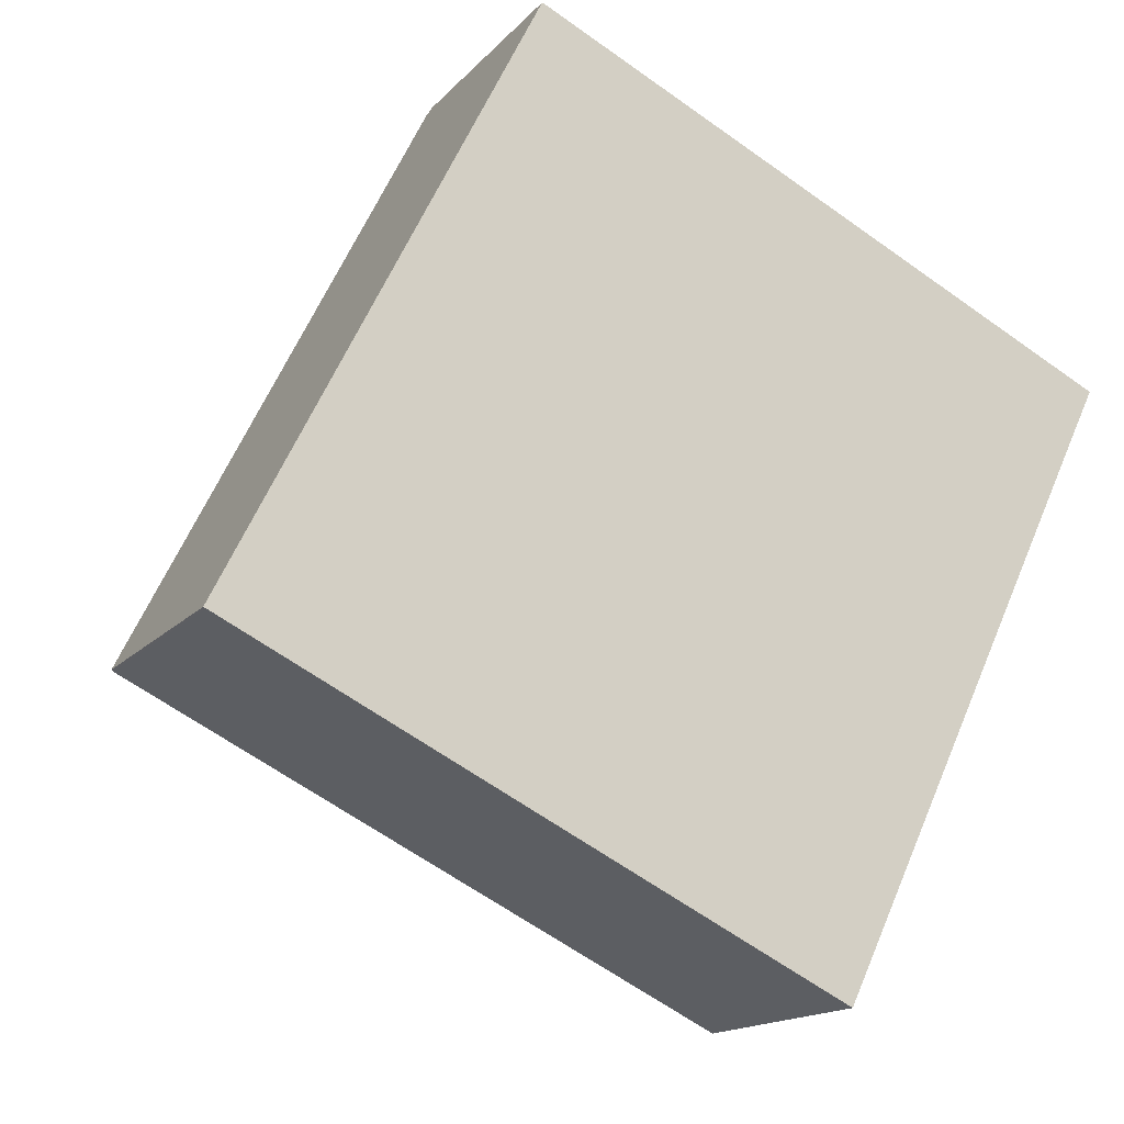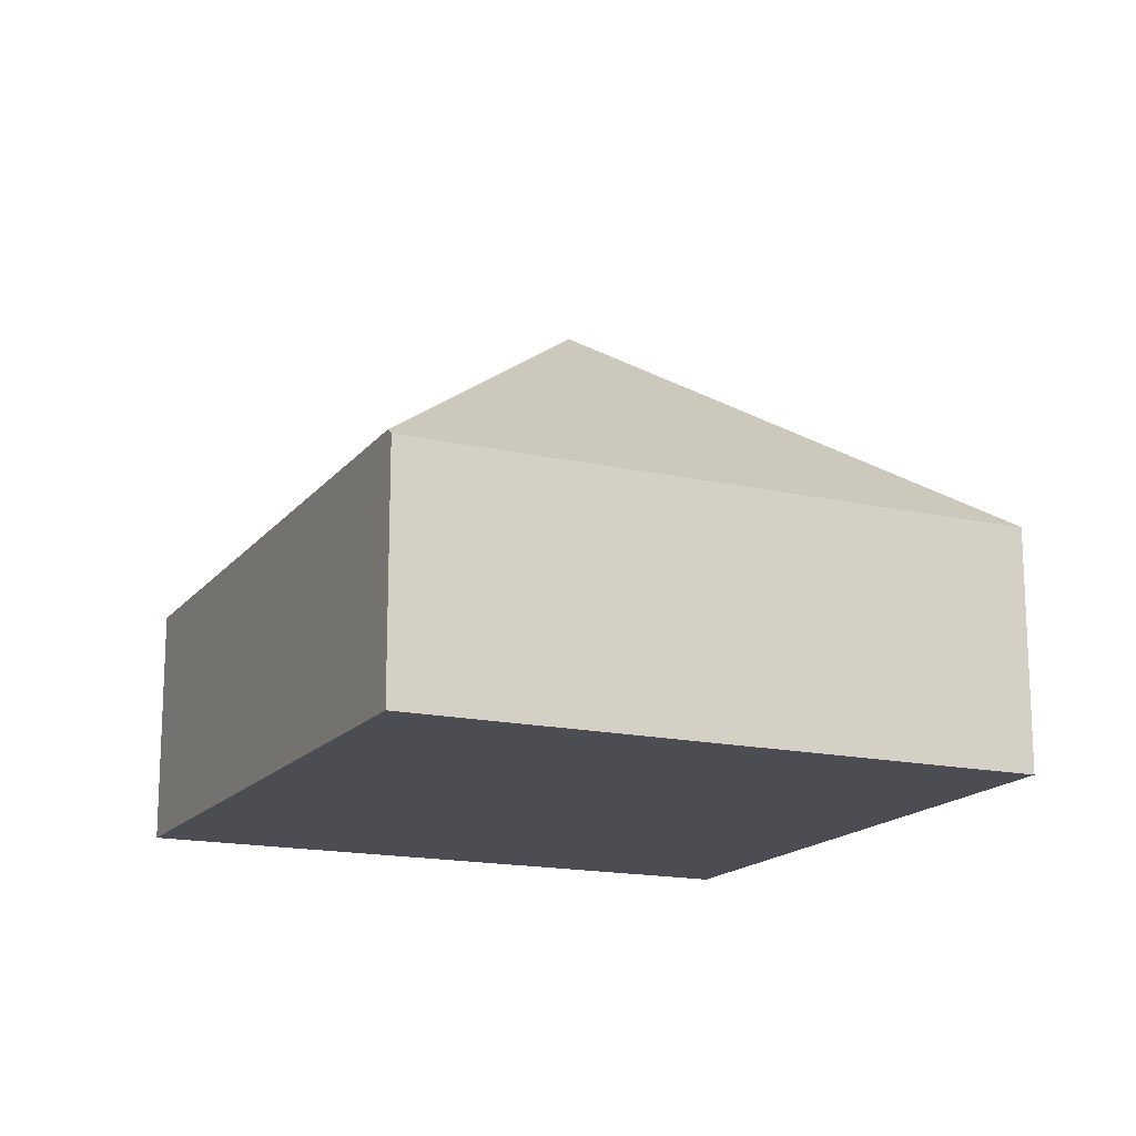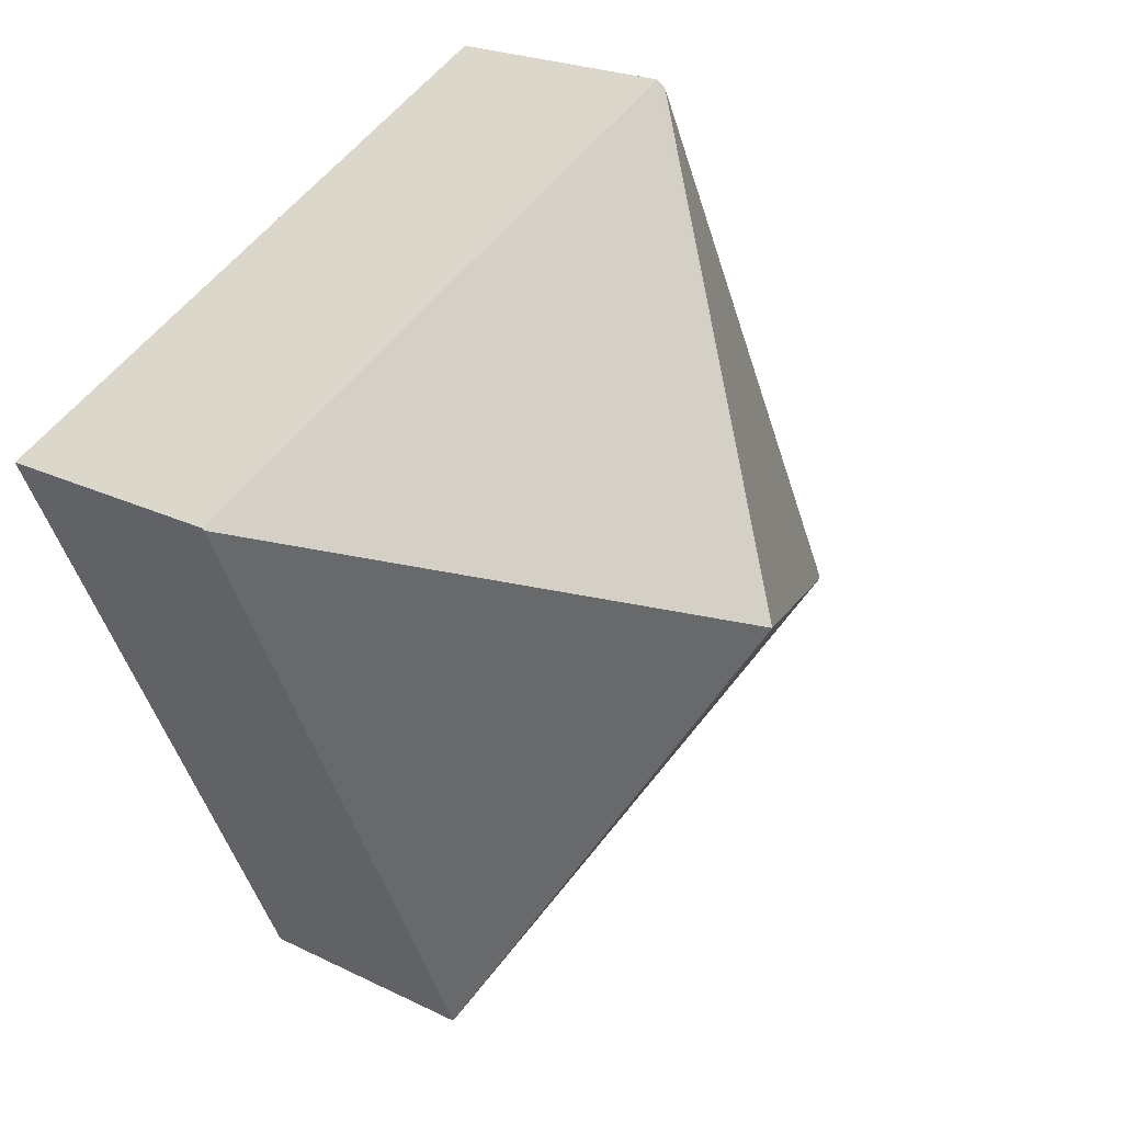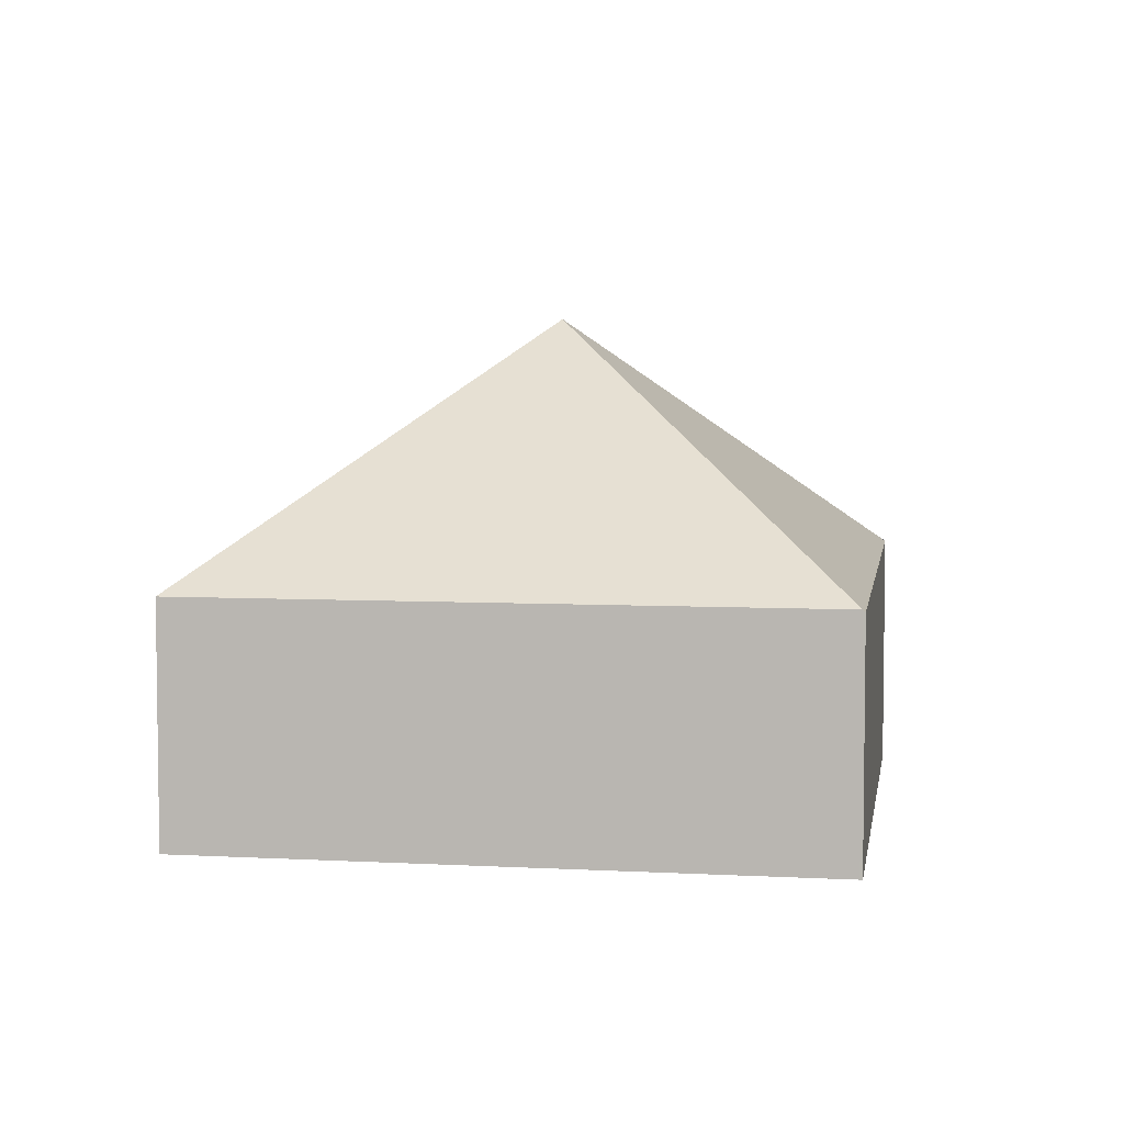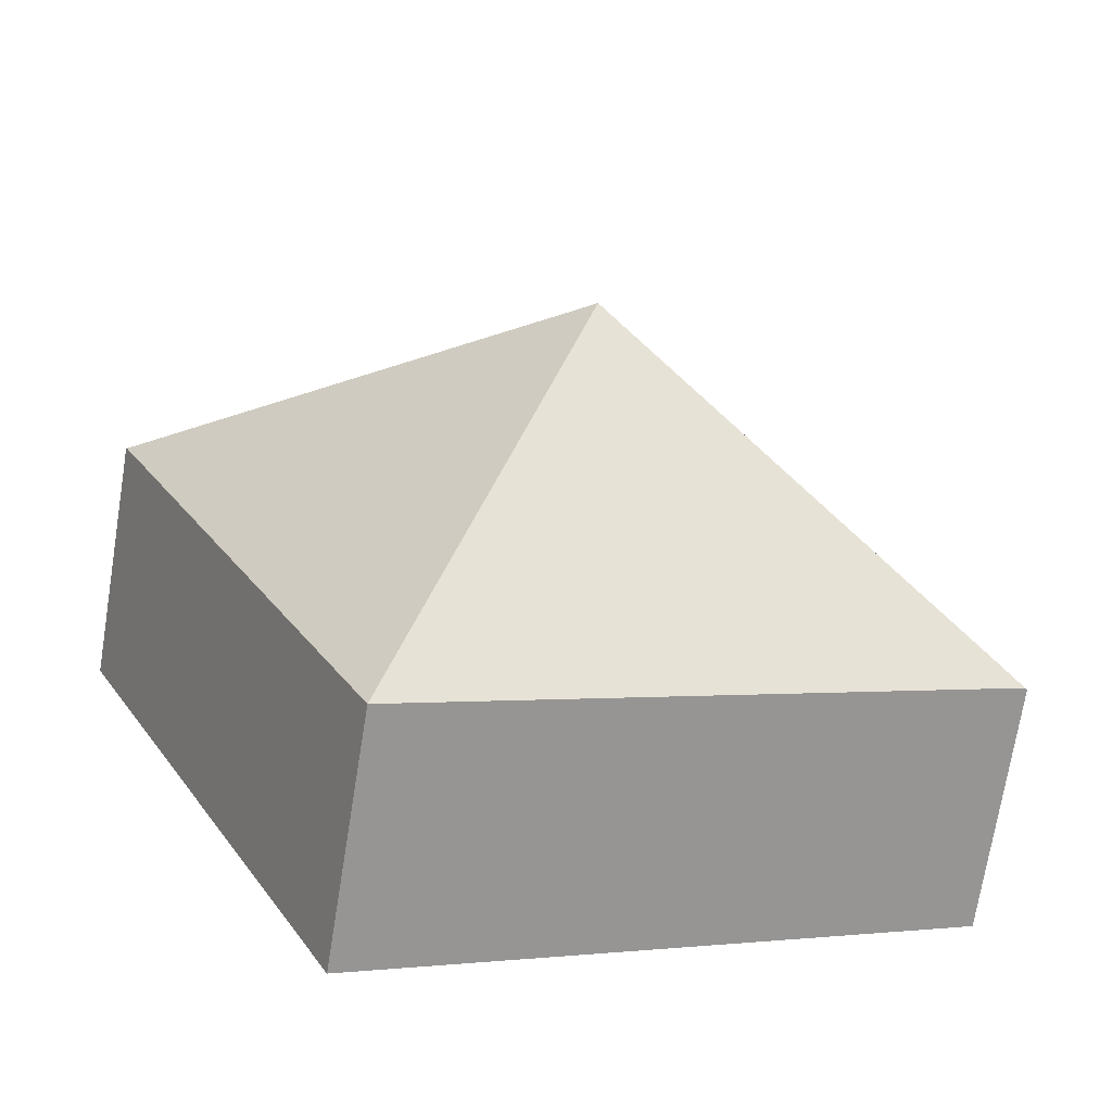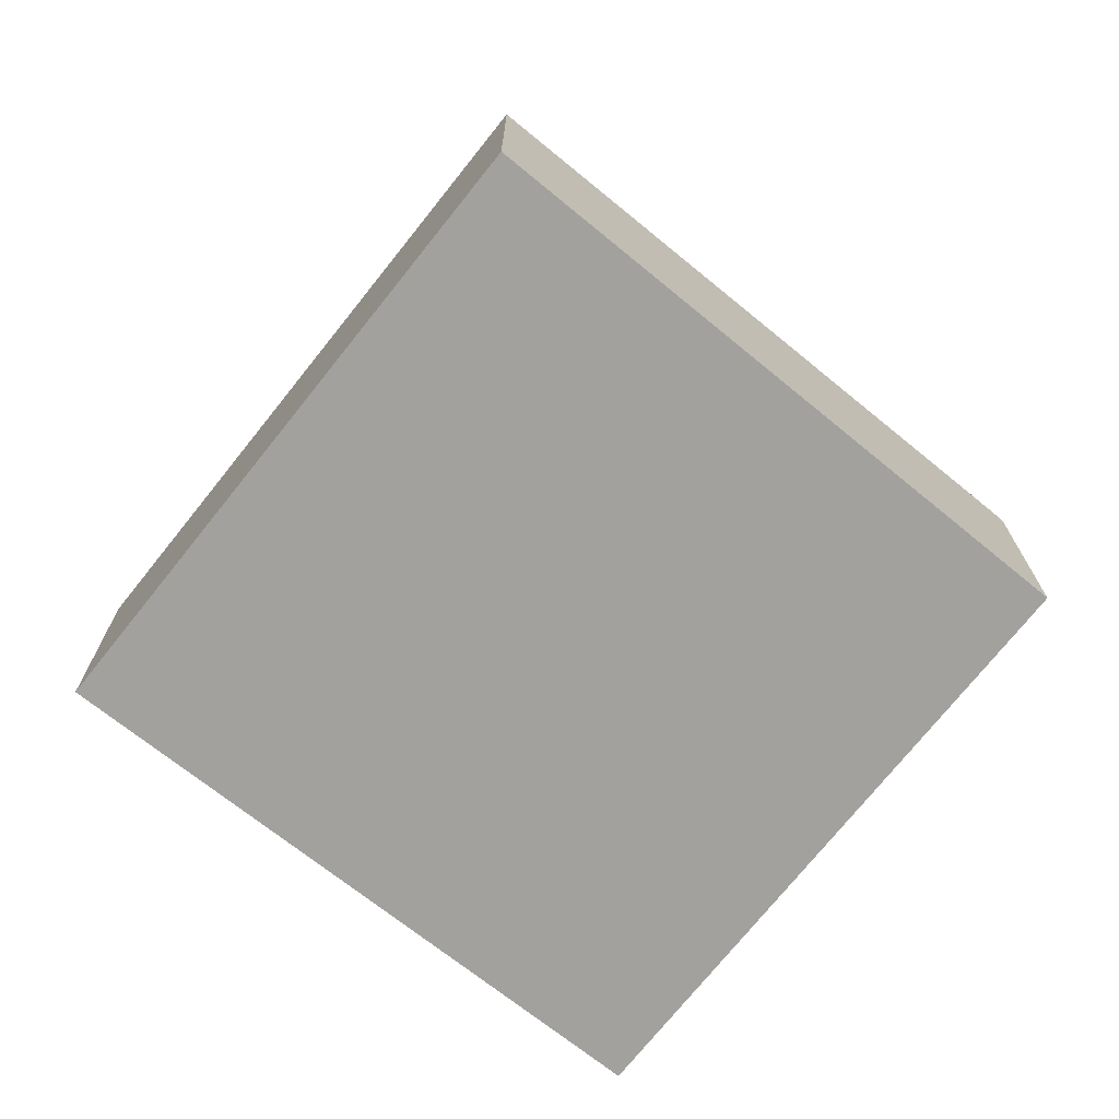
<metadata>
{"format":"obj","ext":"obj","renderer":"f3d","projection":"perspective","resolution":1024,"background":"white","views":[{"elev":-15.5,"azim":-26.3,"up":"+Z"},{"elev":-16.3,"azim":1.1,"up":"+Y"},{"elev":21.9,"azim":131.0,"up":"+Z"},{"elev":5.3,"azim":-144.6,"up":"+Y"},{"elev":-72.0,"azim":170.8,"up":"+Z"},{"elev":-72.1,"azim":-102.8,"up":"+Y"}]}
</metadata>
<code>
v  6.532 1.814 2.317
v  2.201 1.817 4.401
v  6.54 1.8 2.333
v  3.276 3.735 1.154
v  2.174 1.864 4.348
v  4.406 1.813 -2.125
v  0.018 1.813 -0.009
v  0 1.797 1.1e-16
v  0 0 0
v  2.174 -2.662e-16 4.348
v  2.201 -2.695e-16 4.401
v  6.54 -1.429e-16 2.333
v  4.406 1.301e-16 -2.125
v  6.532 -1.419e-16 2.317
v  0.018 5.511e-19 -0.009
g defaultobject
f 1 2 3
f 2 1 4
f 2 4 5
f 4 1 6
f 4 6 7
f 5 7 8
f 7 5 4
f 9 5 8
f 5 9 10
f 5 10 2
f 2 10 11
f 11 3 2
f 3 11 12
f 3 6 1
f 6 3 12
f 6 12 13
f 13 12 14
f 13 7 6
f 7 13 15
f 7 15 8
f 8 15 9
f 11 14 12
f 14 11 13
f 13 11 10
f 13 10 9
f 13 9 15

</code>
